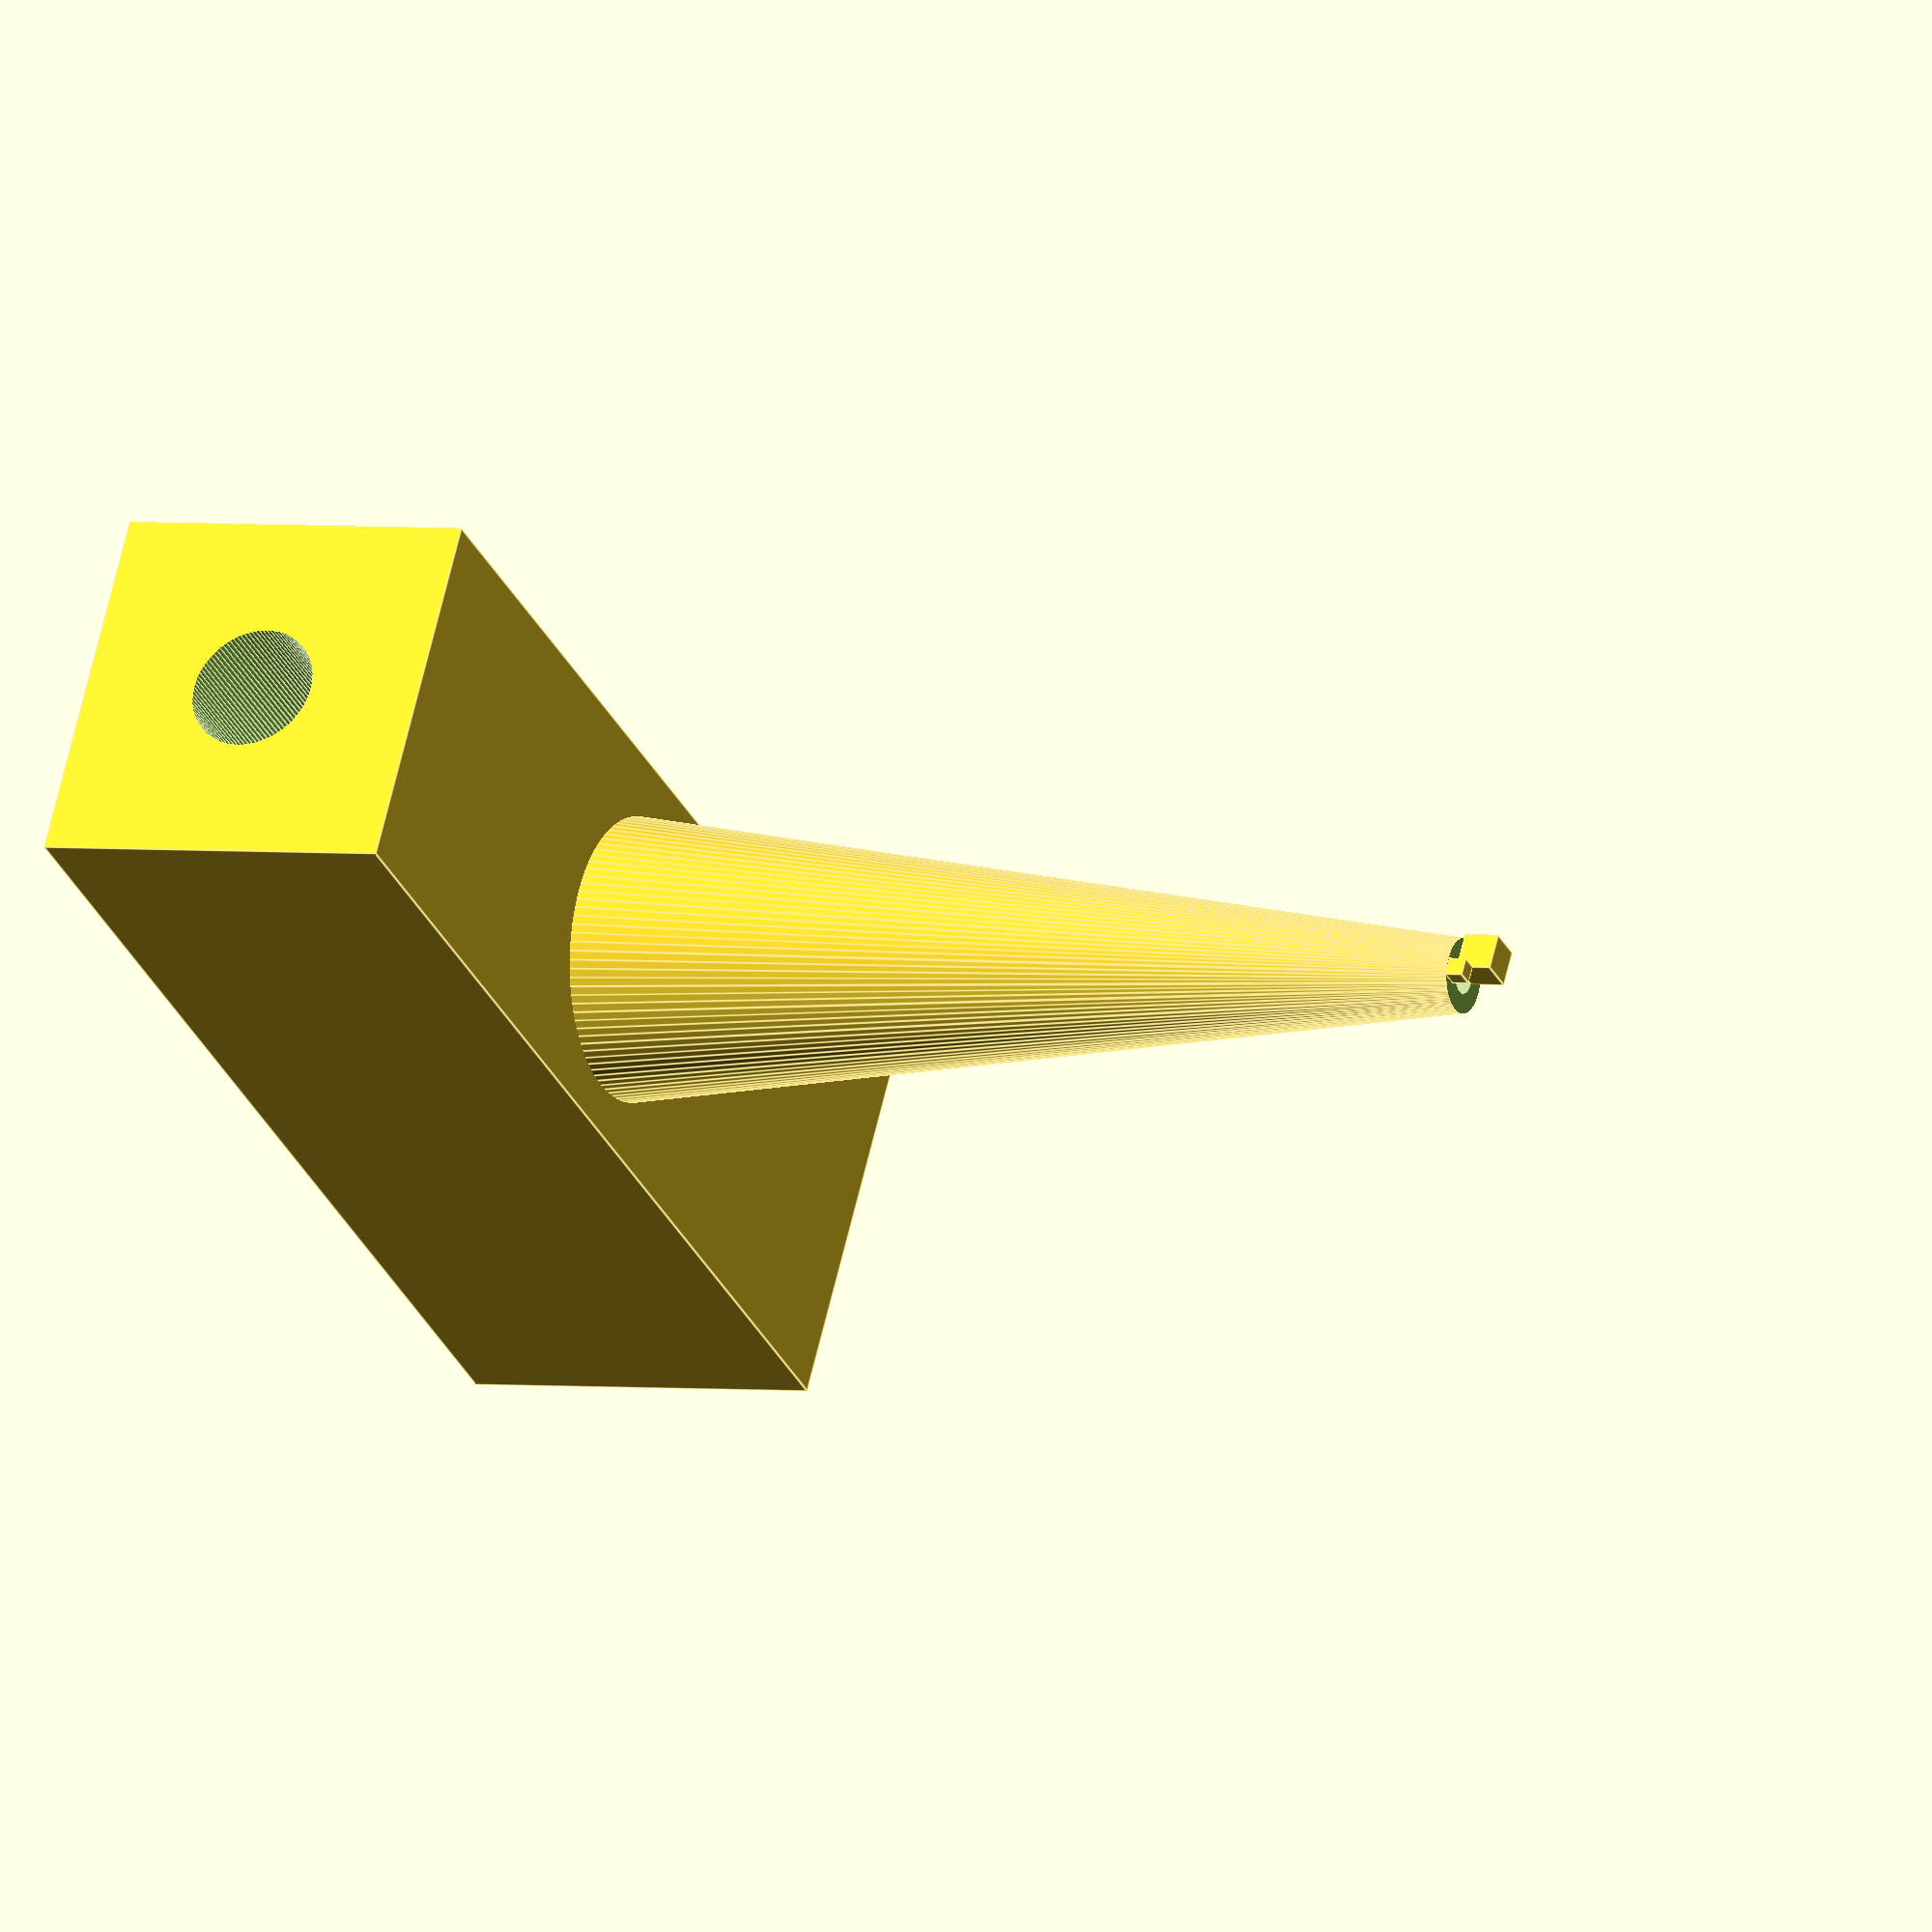
<openscad>
// THIS IS A WIRE GUIDER TO DIRECT THE PATH OF WIRE IN A SOLAR ASSEMBLER

innerDia = 8;
outerDia = 10;
length = 40; // length of cones, cylinders, etc
blockWidth = 30; // width of screw block
tipCut = 5; // how much of the tip of the cone to cut off
tipDia = 0.45;
tipSizeCompare = 1; // a block to visualize wire exit hole
tipEdgeCompare = 0.5; // a block to visualize thickness next to hole
screwDia = 3.5; // diameter of screwhole for pivoting

difference() {
	union() {
		hull() {
			cylinder(r1 = outerDia/2, r2 = tipDia, h = length, $fn = 100); // outer cone
			// translate([ 0, 0, -1 * length]) cylinder(r = outerDia/2, h = length, $fn = 100); // shaft
			}
		translate([ -0.5 * blockWidth, -0.5 * outerDia, 0 ]) cube(size = [blockWidth,outerDia,outerDia], center = false); // wide box
		}
	hull() { // this is the cone and cylinder that subtracts from the solid shape
			translate([ 0, 0, -0.1]) cylinder(r1 = innerDia/2, r2 = 0, h = length, $fn = 100);
			// translate([ 0, 0, -1 * length - 1 ]) cylinder(r = innerDia/2, h = length);
		}
	translate([ -5, -5, length - tipCut ]) cube(size = 10); // this cuts off the tip of the cone, making the exit hole
	translate([ -0.5 * blockWidth - 1, 0, outerDia/2]) rotate(a=[0,90,0]) cylinder(r = screwDia/2, h = blockWidth + 2, $fn = 100); // screwhole
	}
translate([ -0.5 * tipSizeCompare, 0, length - tipCut ]) cube(size = tipSizeCompare, center = false); // uncomment this only to compare it to the opening size
translate([ -1 * tipSizeCompare, -0.5 * tipSizeCompare, length - tipCut ]) cube(size = tipEdgeCompare, center = false); // uncomment this only to compare it to wall thickness

</openscad>
<views>
elev=357.8 azim=30.8 roll=296.8 proj=o view=edges
</views>
